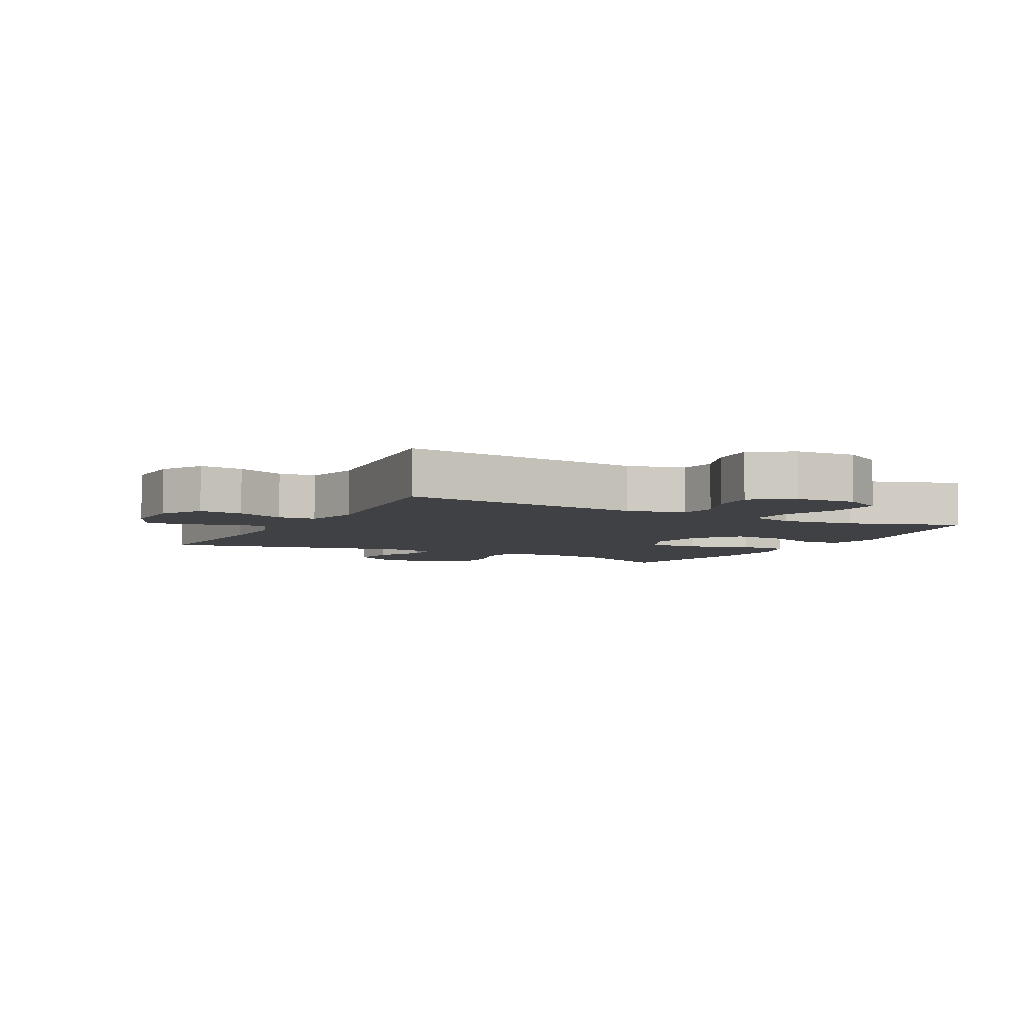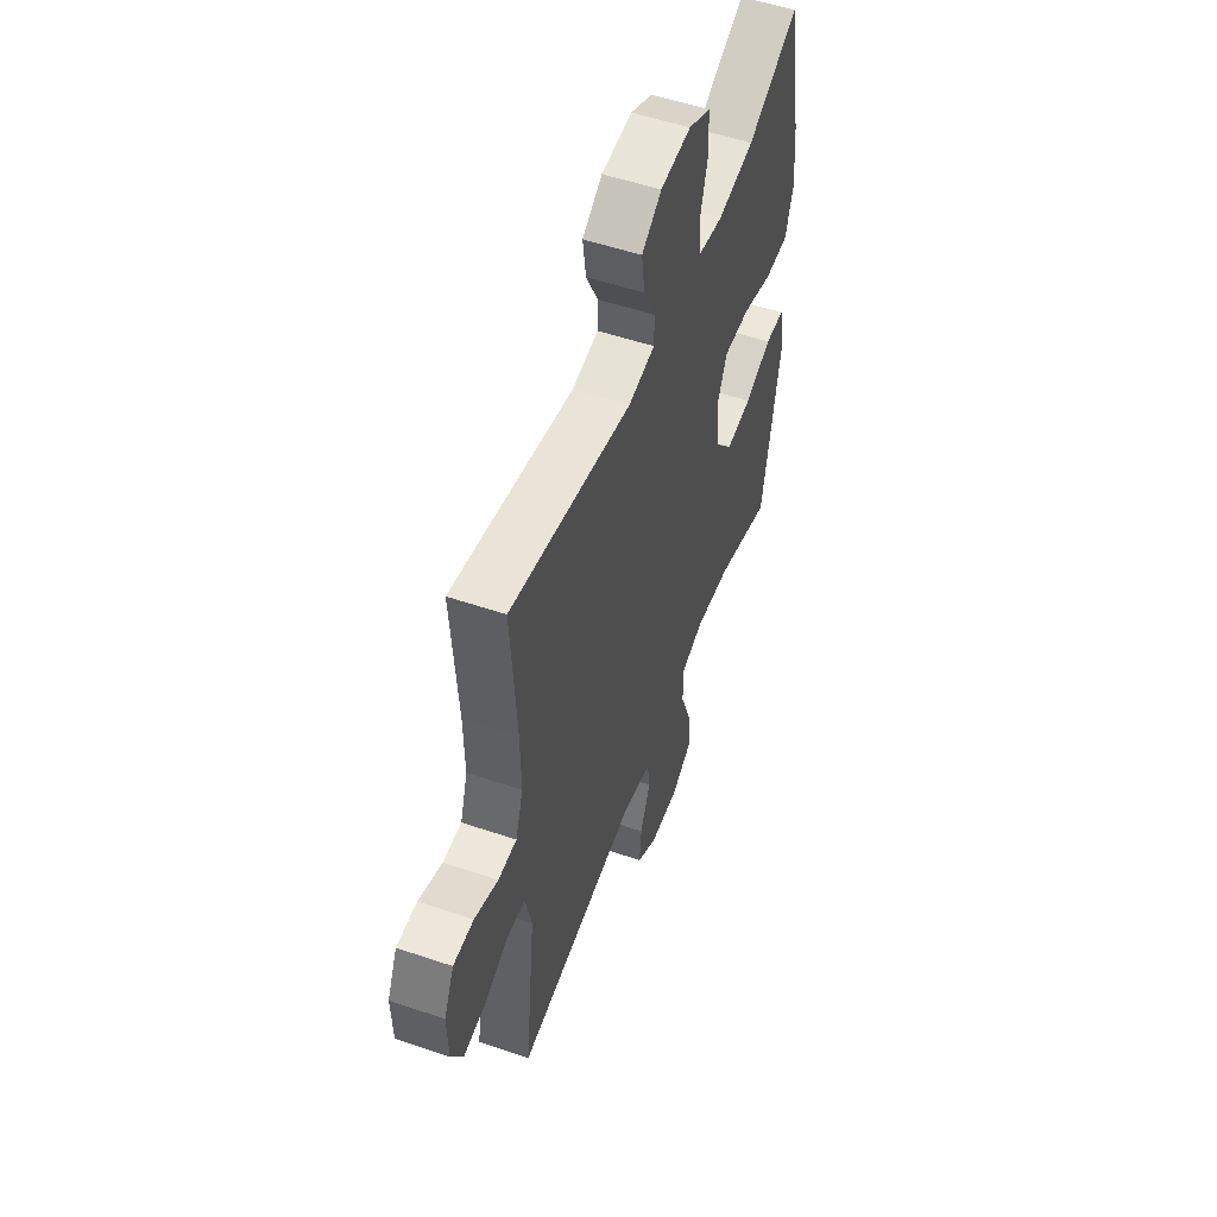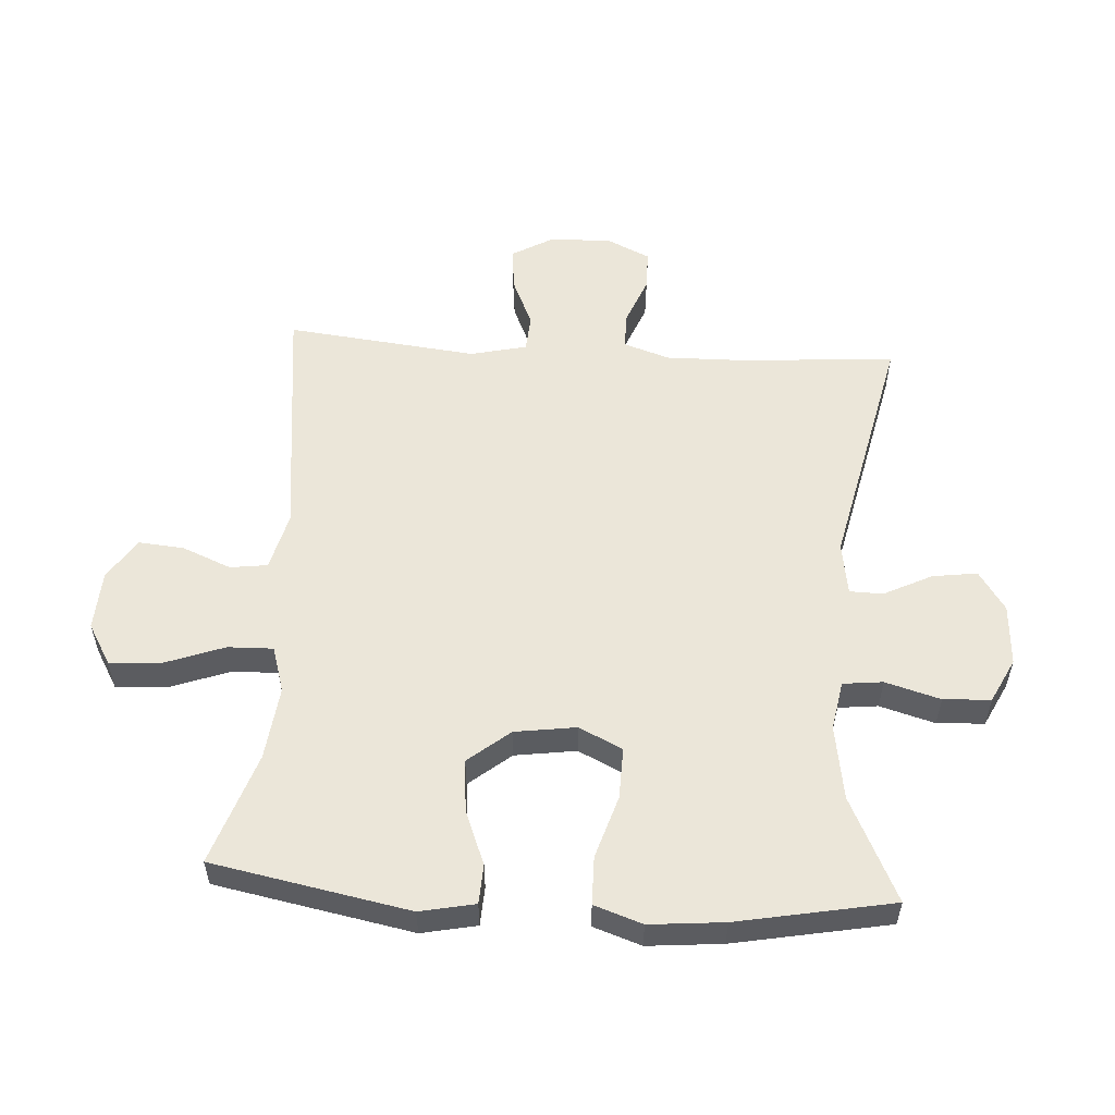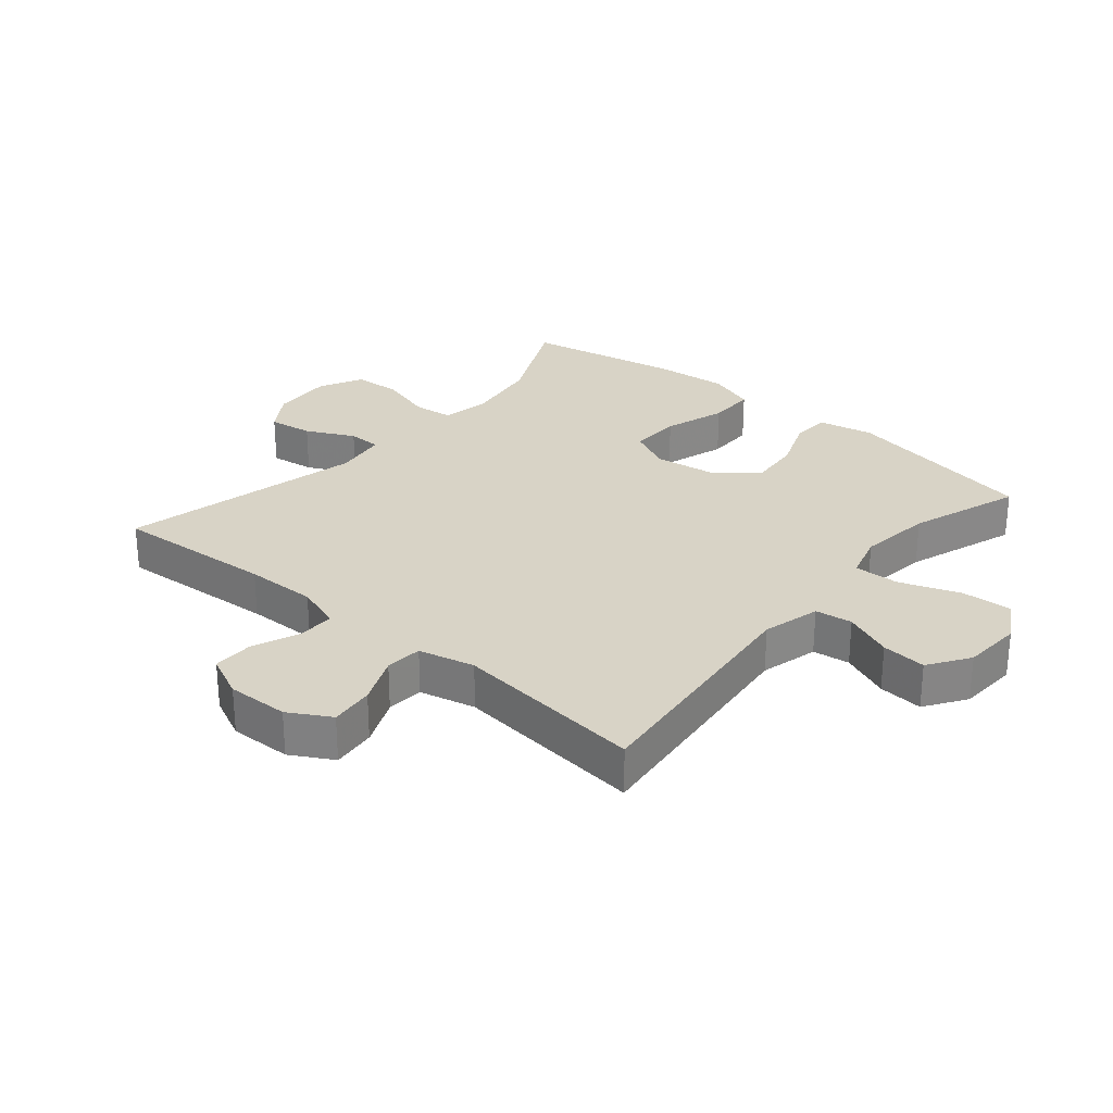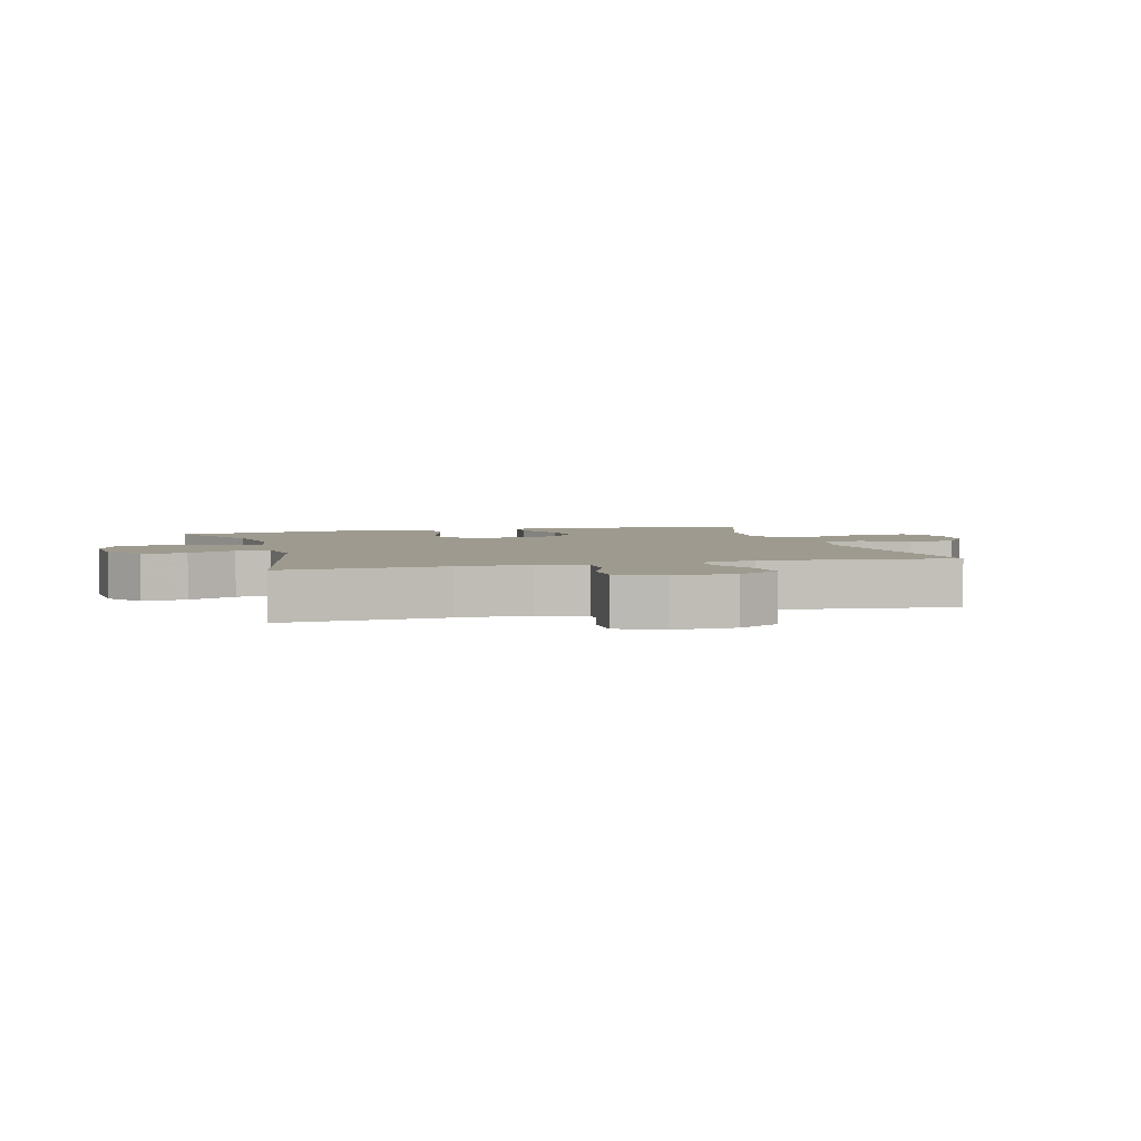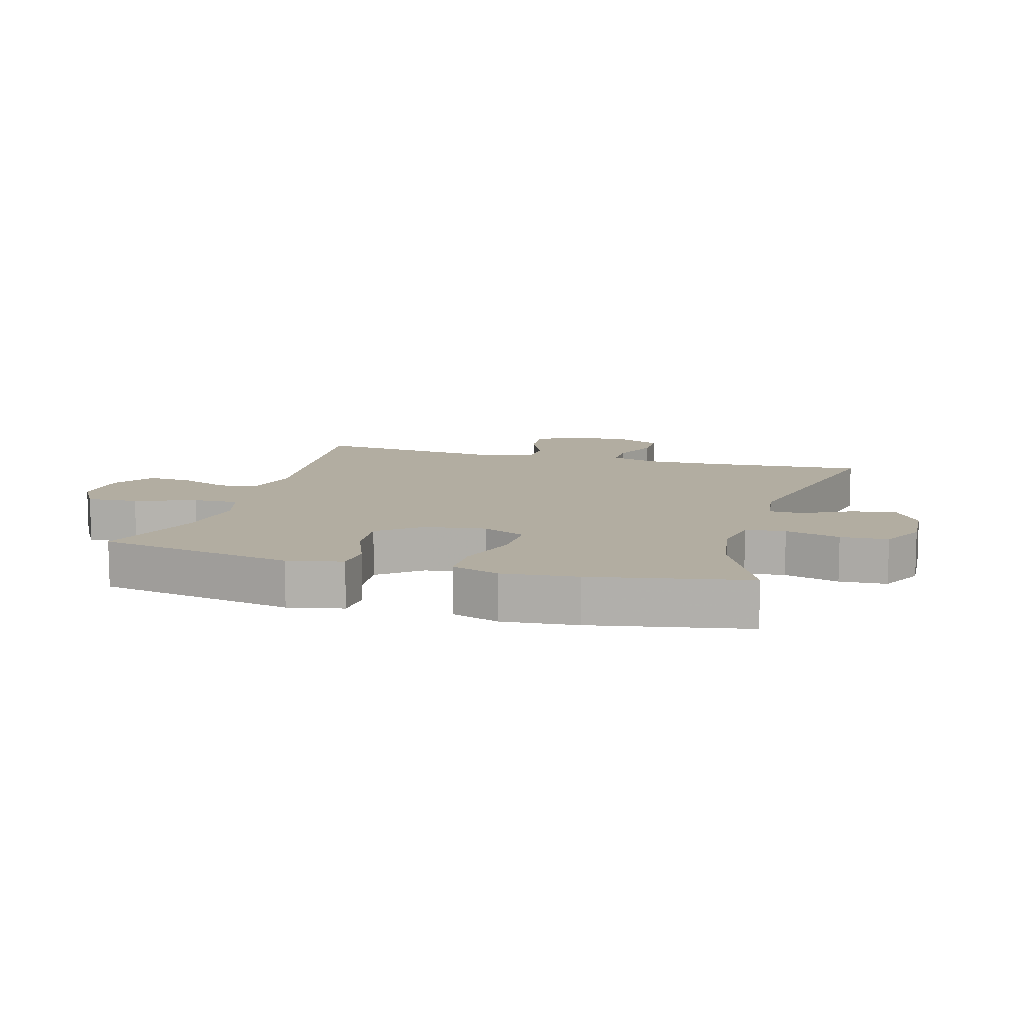
<metadata>
{"format":"obj","ext":"obj","renderer":"f3d","projection":"perspective","resolution":1024,"background":"white","views":[{"elev":-5.4,"azim":152.2,"up":"+Y"},{"elev":53.5,"azim":109.9,"up":"+Z"},{"elev":55.2,"azim":-86.3,"up":"+Y"},{"elev":28.0,"azim":130.4,"up":"+Y"},{"elev":3.7,"azim":74.7,"up":"+Y"},{"elev":10.5,"azim":-74.0,"up":"+Y"}]}
</metadata>
<code>
v -0.5 0.07 -0.5
v -0.559 0.07 -0.188
v -0.541 0.07 -0.101
v -0.479 0.07 -0.098
v -0.393 0.07 -0.132
v -0.31 0.07 -0.14
v -0.256 0.07 -0.074
v -0.242 0.07 0.023
v -0.275 0.07 0.092
v -0.357 0.07 0.09
v -0.456 0.07 0.059
v -0.532 0.07 0.06
v -0.558 0.07 0.136
v -0.547 0.07 0.254
v -0.5 0.07 0.5
v -0.336 0.07 0.421
v -0.218 0.07 0.402
v -0.14 0.07 0.416
v -0.133 0.07 0.479
v -0.158 0.07 0.566
v -0.154 0.07 0.641
v -0.084 0.07 0.676
v 0.013 0.07 0.67
v 0.076 0.07 0.628
v 0.066 0.07 0.557
v 0.028 0.07 0.481
v 0.029 0.07 0.428
v 0.113 0.07 0.415
v 0.5 0.07 0.5
v 0.482 0.07 0.244
v 0.48 0.07 0.13
v 0.504 0.07 0.057
v 0.563 0.07 0.057
v 0.638 0.07 0.087
v 0.703 0.07 0.087
v 0.735 0.07 0.018
v 0.732 0.07 -0.08
v 0.694 0.07 -0.146
v 0.624 0.07 -0.138
v 0.547 0.07 -0.104
v 0.488 0.07 -0.108
v 0.467 0.07 -0.197
v 0.5 0.07 -0.5
v 0.112 0.07 -0.455
v 0.02 0.07 -0.478
v 0.012 0.07 -0.537
v 0.044 0.07 -0.615
v 0.05 0.07 -0.686
v -0.015 0.07 -0.729
v -0.11 0.07 -0.734
v -0.175 0.07 -0.696
v -0.17 0.07 -0.615
v -0.135 0.07 -0.52
v -0.133 0.07 -0.448
v -0.206 0.07 -0.426
v -0.323 0.07 -0.44
v -0.5 0 -0.5
v -0.559 0 -0.188
v -0.541 0 -0.101
v -0.479 0 -0.098
v -0.393 0 -0.132
v -0.31 0 -0.14
v -0.256 0 -0.074
v -0.242 0 0.023
v -0.275 0 0.092
v -0.357 0 0.09
v -0.456 0 0.059
v -0.532 0 0.06
v -0.558 0 0.136
v -0.547 0 0.254
v -0.5 0 0.5
v -0.336 0 0.421
v -0.218 0 0.402
v -0.14 0 0.416
v -0.133 0 0.479
v -0.158 0 0.566
v -0.154 0 0.641
v -0.084 0 0.676
v 0.013 0 0.67
v 0.076 0 0.628
v 0.066 0 0.557
v 0.028 0 0.481
v 0.029 0 0.428
v 0.113 0 0.415
v 0.5 0 0.5
v 0.482 0 0.244
v 0.48 0 0.13
v 0.504 0 0.057
v 0.563 0 0.057
v 0.638 0 0.087
v 0.703 0 0.087
v 0.735 0 0.018
v 0.732 0 -0.08
v 0.694 0 -0.146
v 0.624 0 -0.138
v 0.547 0 -0.104
v 0.488 0 -0.108
v 0.467 0 -0.197
v 0.5 0 -0.5
v 0.112 0 -0.455
v 0.02 0 -0.478
v 0.012 0 -0.537
v 0.044 0 -0.615
v 0.05 0 -0.686
v -0.015 0 -0.729
v -0.11 0 -0.734
v -0.175 0 -0.696
v -0.17 0 -0.615
v -0.135 0 -0.52
v -0.133 0 -0.448
v -0.206 0 -0.426
v -0.323 0 -0.44
f 51 52 53
f 50 51 53
f 49 50 53
f 48 49 53
f 47 48 53
f 46 47 53
f 45 46 53 54
f 44 45 54 55
f 42 43 44
f 41 42 44 55
f 38 39 40
f 37 38 40
f 36 37 40
f 35 36 40
f 34 35 40
f 33 34 40
f 32 33 40 41
f 41 55 56
f 32 41 56
f 31 32 56
f 28 29 30
f 30 31 56
f 28 30 56
f 27 28 56
f 24 25 26
f 23 24 26
f 22 23 26
f 21 22 26
f 20 21 26
f 19 20 26
f 18 19 26 27
f 14 15 16
f 13 14 16
f 12 13 16
f 11 12 16
f 10 11 16
f 9 10 16 17
f 17 18 27
f 9 17 27
f 8 9 27
f 3 4 5
f 2 3 5
f 1 2 5
f 56 1 5
f 56 5 6
f 7 8 27
f 7 27 56
f 6 7 56
f 109 108 107
f 109 107 106
f 109 106 105
f 109 105 104
f 109 104 103
f 109 103 102
f 110 109 102 101
f 111 110 101 100
f 100 99 98
f 111 100 98 97
f 96 95 94
f 96 94 93
f 96 93 92
f 96 92 91
f 96 91 90
f 96 90 89
f 97 96 89 88
f 112 111 97
f 112 97 88
f 112 88 87
f 86 85 84
f 112 87 86
f 112 86 84
f 112 84 83
f 82 81 80
f 82 80 79
f 82 79 78
f 82 78 77
f 82 77 76
f 82 76 75
f 83 82 75 74
f 72 71 70
f 72 70 69
f 72 69 68
f 72 68 67
f 72 67 66
f 73 72 66 65
f 83 74 73
f 83 73 65
f 83 65 64
f 61 60 59
f 61 59 58
f 61 58 57
f 61 57 112
f 62 61 112
f 83 64 63
f 112 83 63
f 112 63 62
f 1 57 58 2
f 2 58 59 3
f 3 59 60 4
f 4 60 61 5
f 5 61 62 6
f 6 62 63 7
f 7 63 64 8
f 8 64 65 9
f 9 65 66 10
f 10 66 67 11
f 11 67 68 12
f 12 68 69 13
f 13 69 70 14
f 14 70 71 15
f 15 71 72 16
f 16 72 73 17
f 17 73 74 18
f 18 74 75 19
f 19 75 76 20
f 20 76 77 21
f 21 77 78 22
f 22 78 79 23
f 23 79 80 24
f 24 80 81 25
f 25 81 82 26
f 26 82 83 27
f 27 83 84 28
f 28 84 85 29
f 29 85 86 30
f 30 86 87 31
f 31 87 88 32
f 32 88 89 33
f 33 89 90 34
f 34 90 91 35
f 35 91 92 36
f 36 92 93 37
f 37 93 94 38
f 38 94 95 39
f 39 95 96 40
f 40 96 97 41
f 41 97 98 42
f 42 98 99 43
f 43 99 100 44
f 44 100 101 45
f 45 101 102 46
f 46 102 103 47
f 47 103 104 48
f 48 104 105 49
f 49 105 106 50
f 50 106 107 51
f 51 107 108 52
f 52 108 109 53
f 53 109 110 54
f 54 110 111 55
f 55 111 112 56
f 56 112 57 1

</code>
